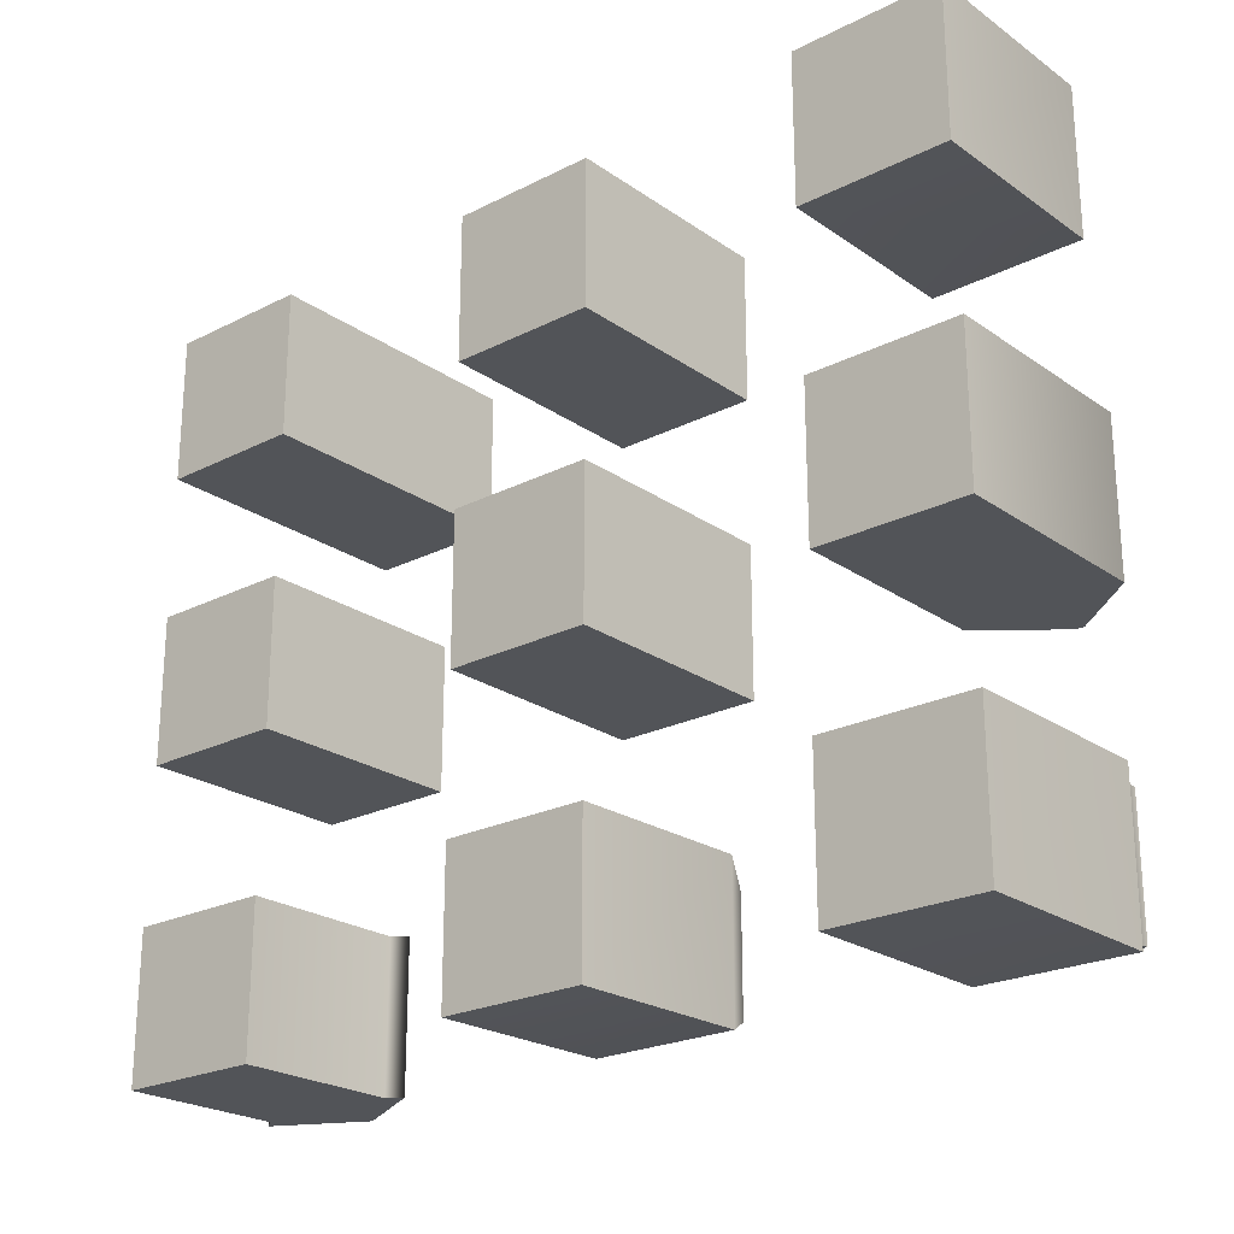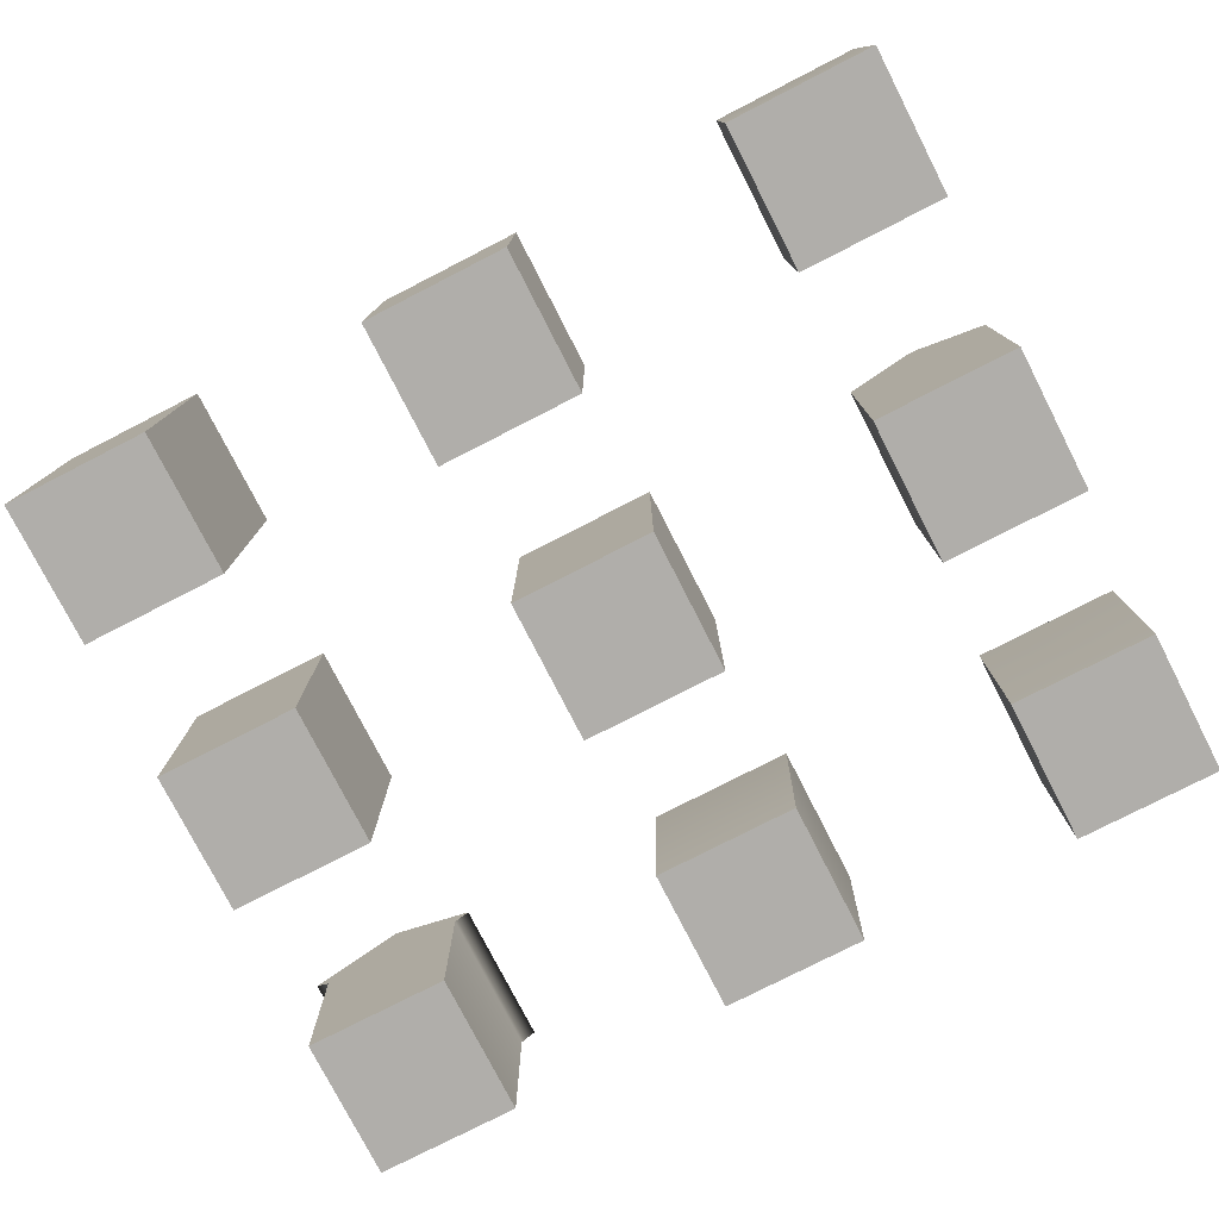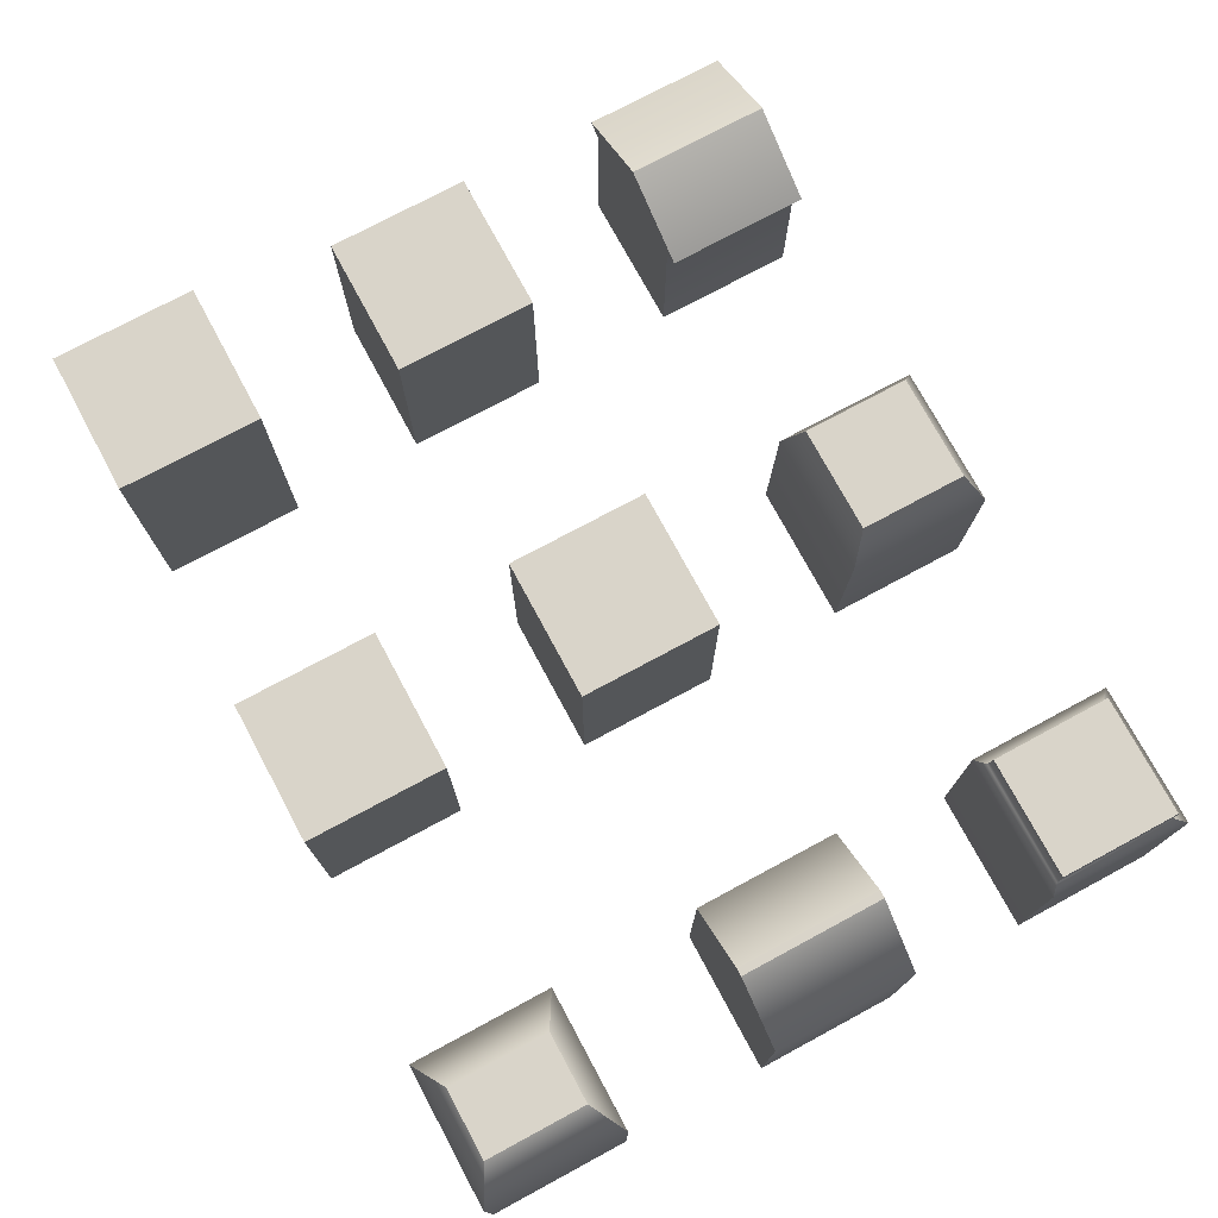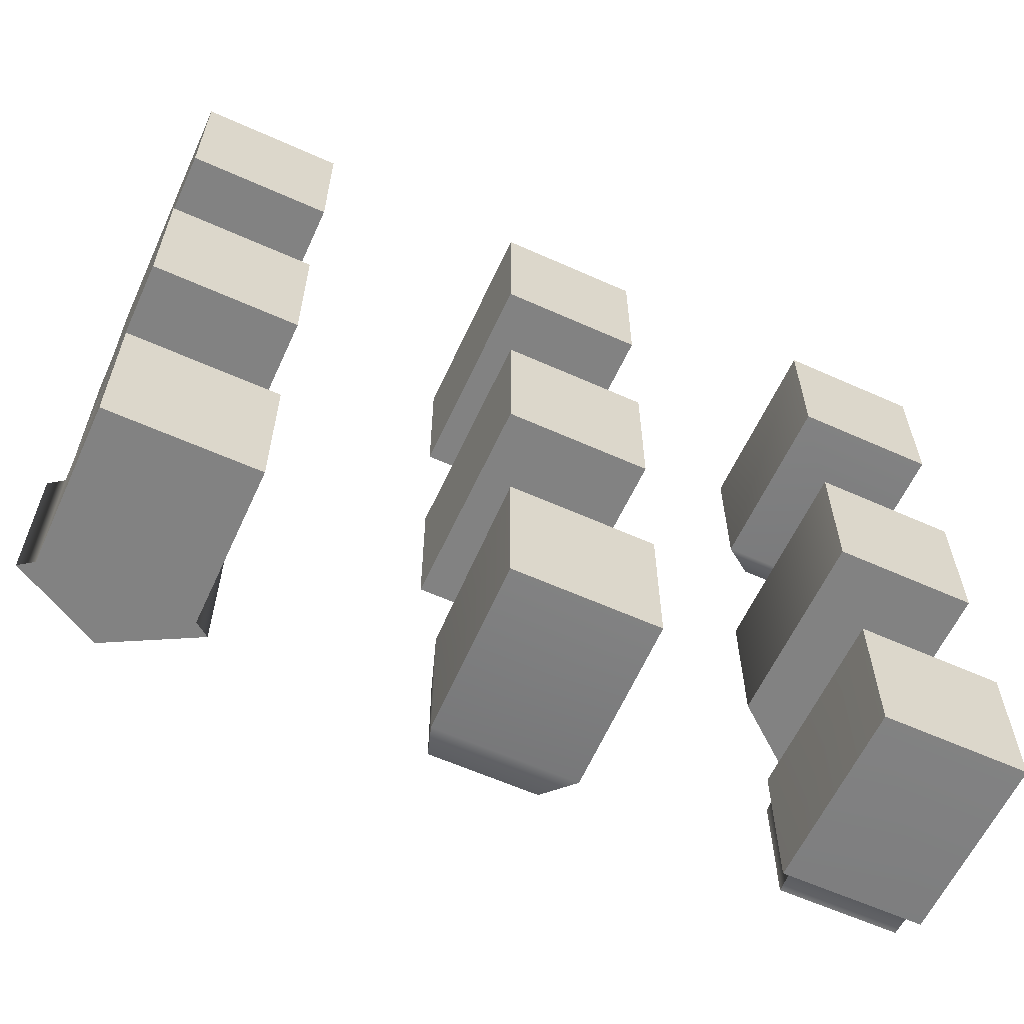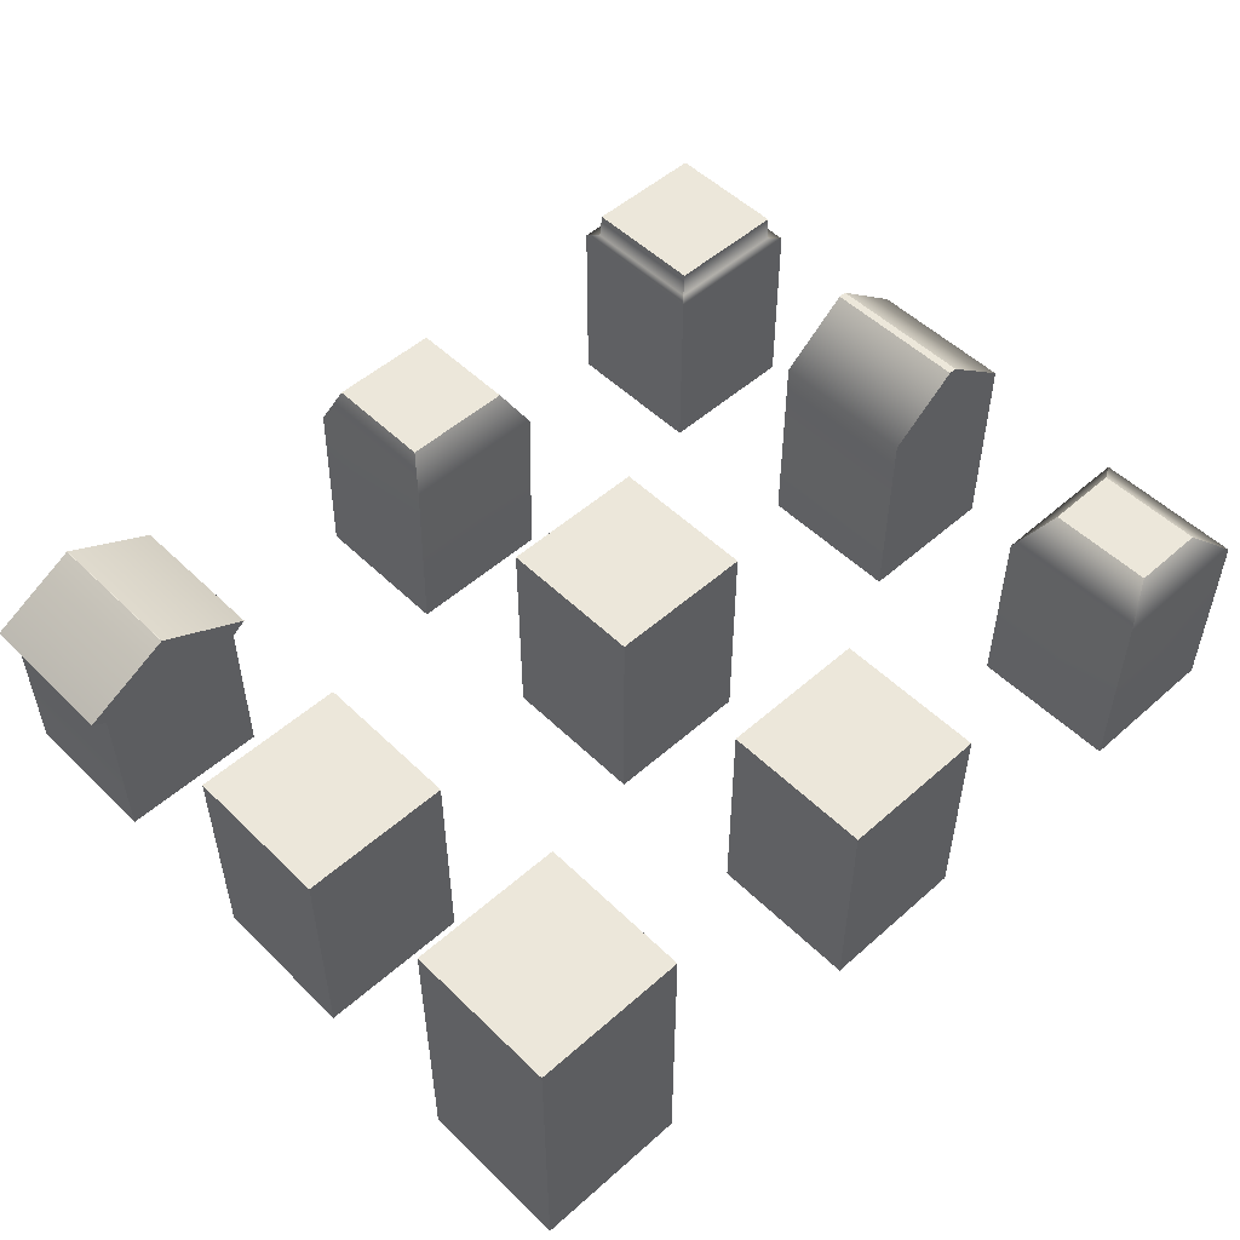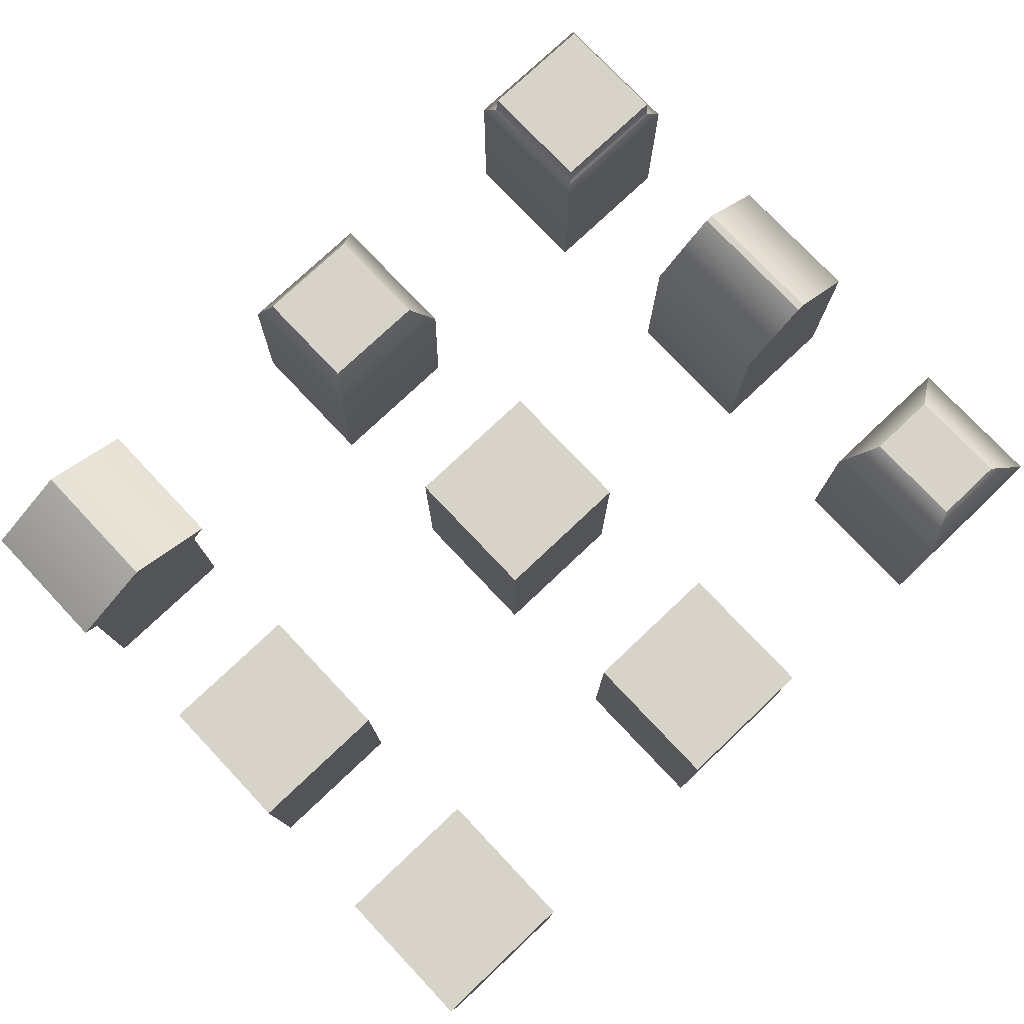
<metadata>
{"format":"obj","ext":"obj","renderer":"f3d","projection":"perspective","resolution":1024,"background":"white","views":[{"elev":-23.2,"azim":40.6,"up":"+Z"},{"elev":-77.7,"azim":27.1,"up":"+Y"},{"elev":74.9,"azim":61.7,"up":"+Y"},{"elev":-60.7,"azim":-24.6,"up":"+Z"},{"elev":51.6,"azim":-43.7,"up":"+Y"},{"elev":77.0,"azim":-43.4,"up":"+Y"}]}
</metadata>
<code>
g default
v 4.031 0.05671 1
v 6.031 0.05671 1
v 4.031 2.87 1
v 6.031 2.87 1
v 4.977 3.623 1
v 5.086 3.623 1
v 4.977 3.623 -1
v 5.086 3.623 -1
v 4.031 2.87 -1
v 6.031 2.87 -1
v 4.031 0.05671 -1
v 6.031 0.05671 -1
g pCube2
f 4 3 2
f 2 3 1
f 3 4 5
f 4 6 5
f 5 6 7
f 7 6 8
f 10 9 8
f 7 8 9
f 12 11 10
f 10 11 9
f 11 12 1
f 1 12 2
f 4 2 10
f 10 2 12
f 4 10 6
f 6 10 8
f 1 3 11
f 11 3 9
f 9 3 7
f 7 3 5
g default
v -1 0.02975 4.936
v 1 0.02975 4.936
v -1 3.03 4.936
v 1 3.03 4.936
v -1 3.03 2.936
v 1 3.03 2.936
v -1 0.02975 2.936
v 1 0.02975 2.936
g pCube3
f 13 14 15
f 15 14 16
f 15 16 17
f 17 16 18
f 17 18 19
f 19 18 20
f 19 20 13
f 13 20 14
f 14 20 16
f 16 20 18
f 19 13 17
f 17 13 15
g default
v 4.013 0.02975 5.044
v 6.013 0.02975 5.044
v 4.013 2.614 5.044
v 6.013 2.614 5.044
v 4.518 3.03 4.755
v 5.508 3.03 4.755
v 4.518 3.03 3.333
v 5.508 3.03 3.333
v 4.013 2.614 3.044
v 6.013 2.614 3.044
v 4.013 0.02975 3.044
v 6.013 0.02975 3.044
g pCube4
f 21 22 23
f 23 22 24
f 23 24 25
f 25 24 26
f 25 26 27
f 27 26 28
f 27 28 29
f 29 28 30
f 29 30 31
f 31 30 32
f 31 32 21
f 21 32 22
f 22 32 24
f 24 32 30
f 24 30 26
f 26 30 28
f 31 21 29
f 29 21 23
f 29 23 27
f 27 23 25
g default
v -6.001 -0.002529 4.967
v -4.001 -0.002529 4.967
v -6.001 3.795 4.967
v -4.001 3.795 4.967
v -6.001 3.795 2.967
v -4.001 3.795 2.967
v -6.001 -0.002529 2.967
v -4.001 -0.002529 2.967
g pCube5
f 33 34 35
f 35 34 36
f 35 36 37
f 37 36 38
f 37 38 39
f 39 38 40
f 39 40 33
f 33 40 34
f 34 40 36
f 36 40 38
f 39 33 37
f 37 33 35
g default
v -1 0.02975 1
v 1 0.02975 1
v -1 3.03 1
v 1 3.03 1
v -1 3.03 -1
v 1 3.03 -1
v -1 0.02975 -1
v 1 0.02975 -1
g pCube6
f 41 42 43
f 43 42 44
f 43 44 45
f 45 44 46
f 45 46 47
f 47 46 48
f 47 48 41
f 41 48 42
f 42 48 44
f 44 48 46
f 47 41 45
f 45 41 43
g default
v -6.047 0.02975 1.043
v -4.047 0.02975 1.043
v -6.047 3.03 1.043
v -4.047 3.03 1.043
v -6.047 3.03 -0.9565
v -4.047 3.03 -0.9565
v -6.047 0.02975 -0.9565
v -4.047 0.02975 -0.9565
g pCube7
f 49 50 51
f 51 50 52
f 51 52 53
f 53 52 54
f 53 54 55
f 55 54 56
f 55 56 49
f 49 56 50
f 50 56 52
f 52 56 54
f 55 49 53
f 53 49 51
g default
v -1 0.02975 -3.017
v 1 0.02975 -3.017
v -0.941 2.485 -3.017
v 1.059 2.485 -3.017
v -0.756 3.03 -3.261
v 0.756 3.03 -3.261
v -0.756 3.03 -4.773
v 0.756 3.03 -4.773
v -0.941 2.485 -5.017
v 1.059 2.485 -5.017
v -1 0.02975 -5.017
v 1 0.02975 -5.017
g pCube8
f 57 58 59
f 59 58 60
f 60 62 59
f 59 62 61
f 61 62 63
f 63 62 64
f 63 64 65
f 65 64 66
f 66 68 65
f 65 68 67
f 67 68 57
f 57 68 58
f 58 68 60
f 60 68 66
f 60 66 62
f 62 66 64
f 67 57 65
f 65 57 59
f 65 59 63
f 63 59 61
g default
v 4.017 0.02975 -3.031
v 6.017 0.02975 -3.031
v 4.017 2.675 -3.031
v 6.017 2.675 -3.031
v 4.155 2.681 -3.169
v 5.879 2.681 -3.169
v 4.181 3.033 -3.185
v 5.873 3.033 -3.185
v 4.181 3.033 -4.877
v 5.873 3.033 -4.877
v 4.155 2.681 -4.894
v 5.879 2.681 -4.894
v 4.017 2.675 -5.031
v 6.017 2.675 -5.031
v 4.017 0.02975 -5.031
v 6.017 0.02975 -5.031
g pCube10
f 69 70 71
f 71 70 72
f 71 72 73
f 73 72 74
f 73 74 75
f 75 74 76
f 75 76 77
f 77 76 78
f 78 80 77
f 77 80 79
f 79 80 81
f 81 80 82
f 81 82 83
f 83 82 84
f 83 84 69
f 69 84 70
f 70 84 72
f 72 84 82
f 72 82 74
f 74 82 80
f 74 80 76
f 76 80 78
f 83 69 81
f 81 69 71
f 81 71 79
f 79 71 73
f 79 73 77
f 77 73 75
g default
v -6.083 0.02975 -3.031
v -4.083 0.02975 -3.031
v -6.083 2.251 -3.031
v -4.083 2.251 -3.031
v -6.28 2.389 -3.031
v -3.887 2.389 -3.031
v -5.086 3.03 -3.031
v -5.081 3.03 -3.031
v -5.086 3.03 -5.031
v -5.081 3.03 -5.031
v -6.28 2.389 -5.031
v -3.887 2.389 -5.031
v -6.083 2.251 -5.031
v -4.083 2.251 -5.031
v -6.083 0.02975 -5.031
v -4.083 0.02975 -5.031
g pCube11
f 85 86 87
f 87 86 88
f 87 88 89
f 89 88 90
f 89 90 91
f 90 92 91
f 91 92 93
f 93 92 94
f 96 95 94
f 93 94 95
f 95 96 97
f 97 96 98
f 97 98 99
f 99 98 100
f 99 100 85
f 85 100 86
f 86 100 88
f 88 100 98
f 88 98 90
f 90 98 96
f 90 96 92
f 92 96 94
f 99 85 97
f 97 85 87
f 97 87 95
f 95 87 89
f 95 89 93
f 93 89 91

</code>
